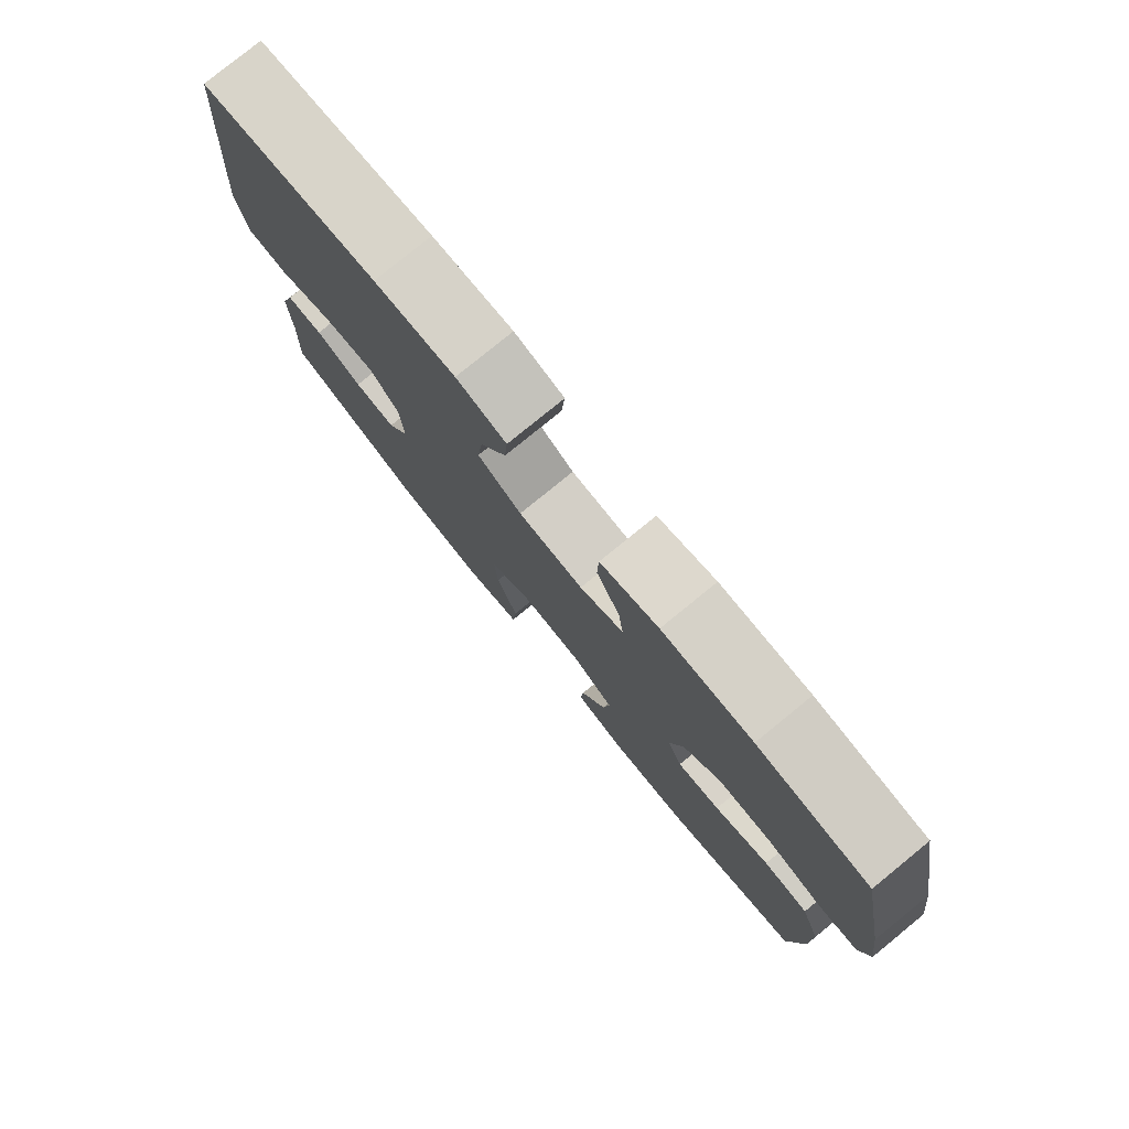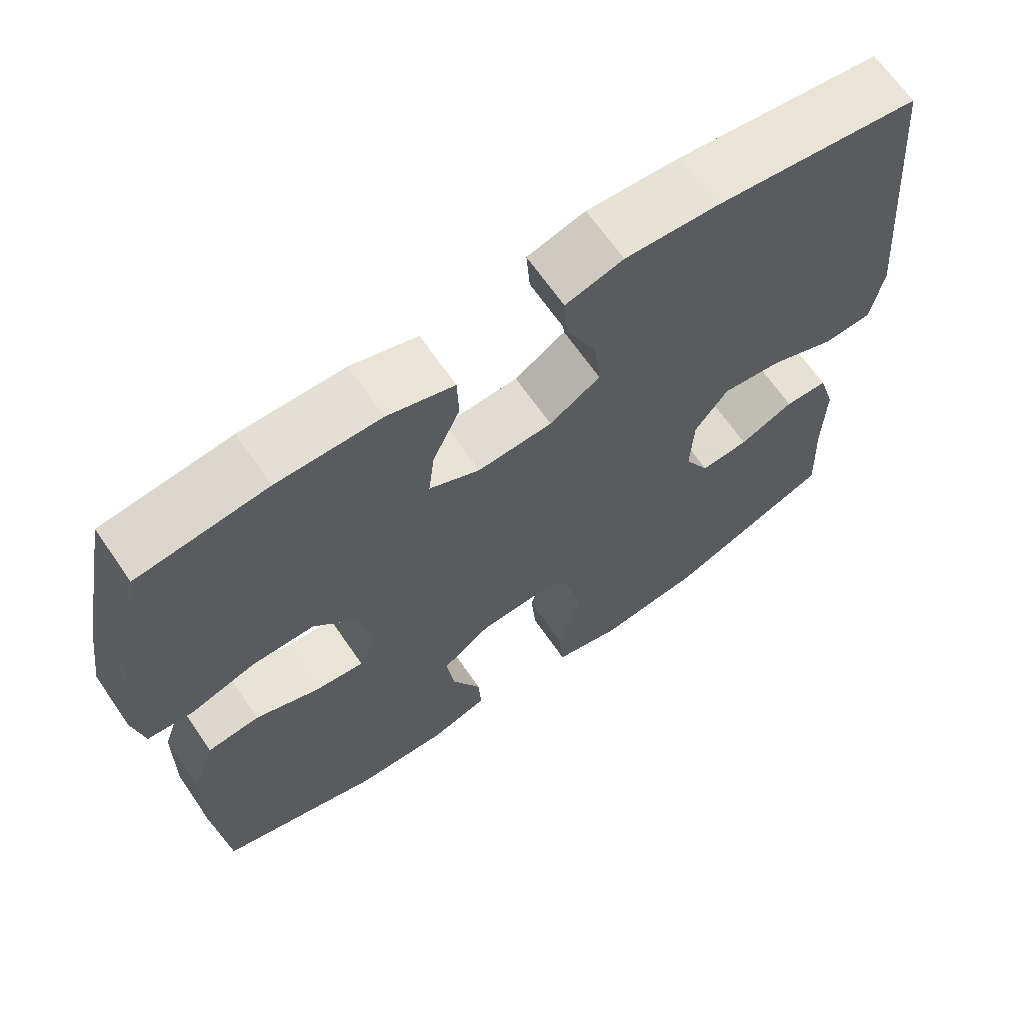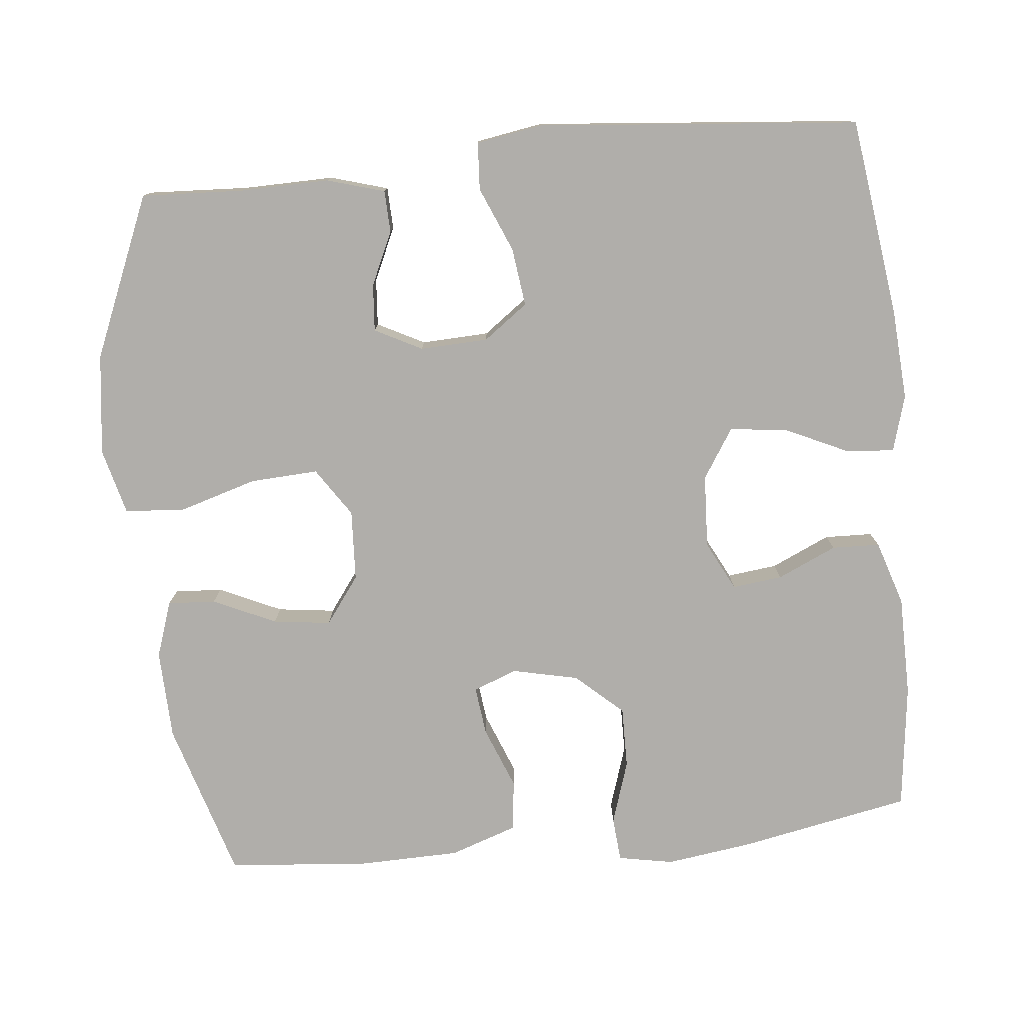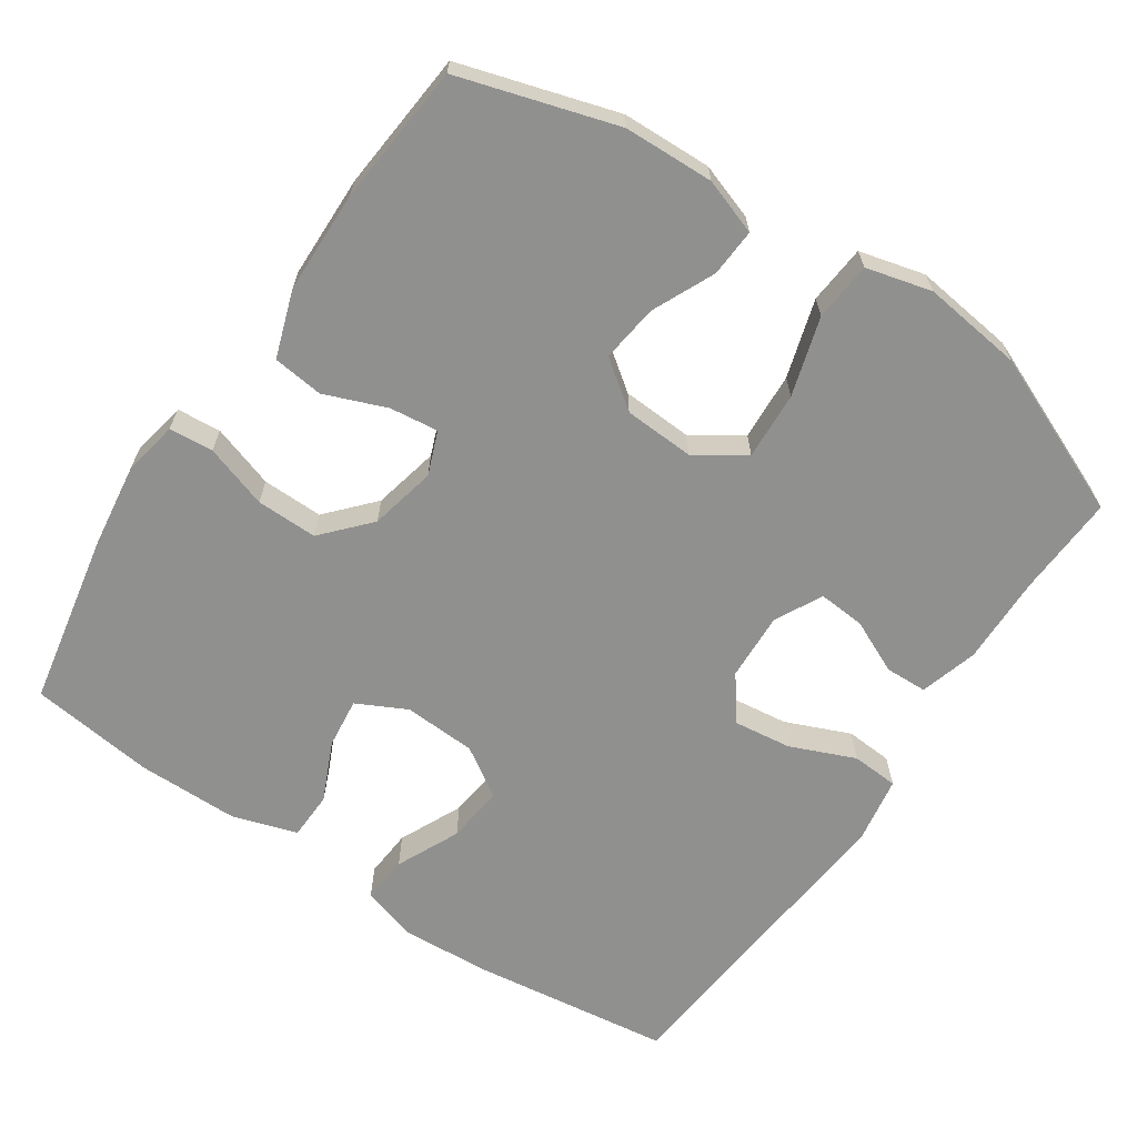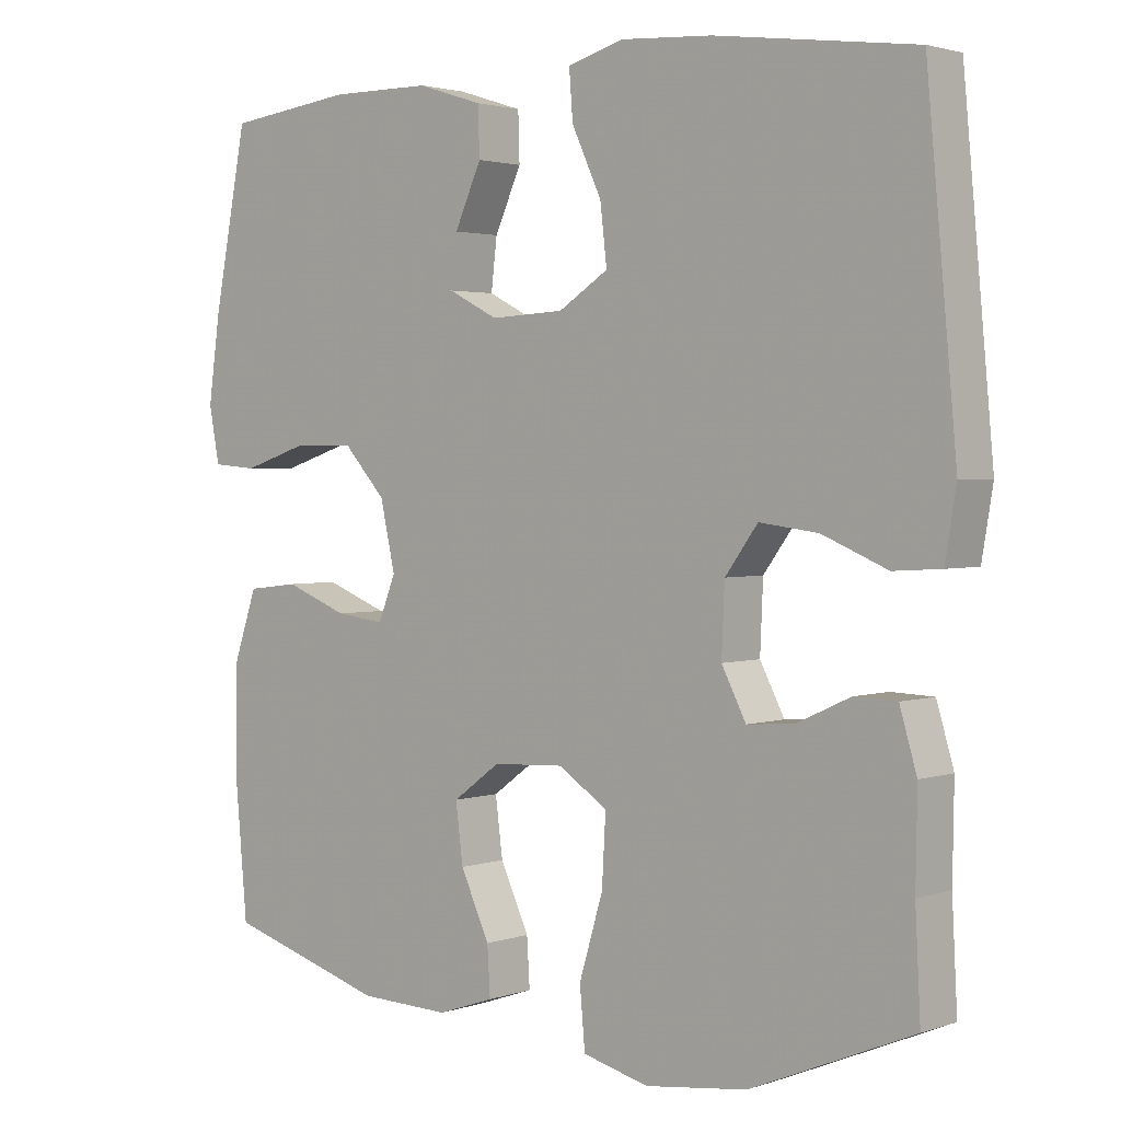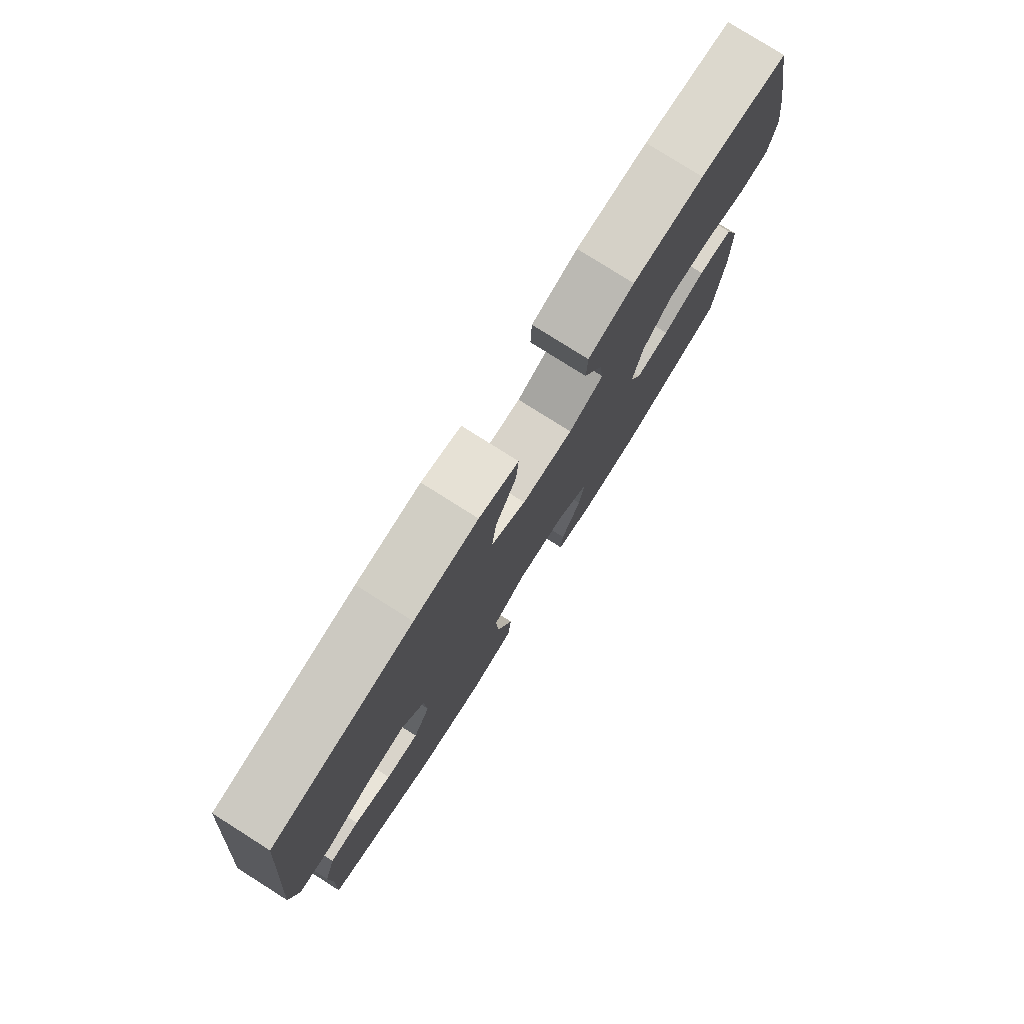
<metadata>
{"format":"obj","ext":"obj","renderer":"f3d","projection":"perspective","resolution":1024,"background":"white","views":[{"elev":79.4,"azim":50.9,"up":"+Z"},{"elev":66.6,"azim":145.4,"up":"+Z"},{"elev":-77.9,"azim":-84.2,"up":"+Y"},{"elev":-65.6,"azim":146.0,"up":"+Y"},{"elev":2.3,"azim":-139.7,"up":"+Z"},{"elev":79.0,"azim":-57.7,"up":"+Z"}]}
</metadata>
<code>
v -0.5 0.07 -0.5
v -0.493 0.07 -0.363
v -0.495 0.07 -0.241
v -0.472 0.07 -0.163
v -0.415 0.07 -0.161
v -0.343 0.07 -0.194
v -0.279 0.07 -0.199
v -0.246 0.07 -0.135
v -0.25 0.07 -0.043
v -0.294 0.07 0.017
v -0.373 0.07 0.007
v -0.461 0.07 -0.03
v -0.525 0.07 -0.026
v -0.54 0.07 0.064
v -0.5 0.07 0.5
v -0.231 0.07 0.536
v -0.108 0.07 0.544
v -0.032 0.07 0.522
v -0.037 0.07 0.457
v -0.077 0.07 0.371
v -0.086 0.07 0.293
v -0.019 0.07 0.25
v 0.08 0.07 0.245
v 0.147 0.07 0.279
v 0.139 0.07 0.347
v 0.103 0.07 0.427
v 0.105 0.07 0.492
v 0.193 0.07 0.52
v 0.33 0.07 0.521
v 0.5 0.07 0.5
v 0.545 0.07 0.267
v 0.561 0.07 0.151
v 0.547 0.07 0.076
v 0.487 0.07 0.071
v 0.401 0.07 0.099
v 0.318 0.07 0.1
v 0.261 0.07 0.037
v 0.241 0.07 -0.053
v 0.264 0.07 -0.112
v 0.33 0.07 -0.104
v 0.414 0.07 -0.071
v 0.483 0.07 -0.079
v 0.514 0.07 -0.17
v 0.517 0.07 -0.309
v 0.5 0.07 -0.5
v 0.286 0.07 -0.565
v 0.164 0.07 -0.569
v 0.088 0.07 -0.543
v 0.092 0.07 -0.478
v 0.131 0.07 -0.393
v 0.141 0.07 -0.315
v 0.077 0.07 -0.268
v -0.019 0.07 -0.263
v -0.085 0.07 -0.307
v -0.08 0.07 -0.399
v -0.048 0.07 -0.506
v -0.055 0.07 -0.586
v -0.144 0.07 -0.609
v -0.281 0.07 -0.592
v -0.5 0 -0.5
v -0.493 0 -0.363
v -0.495 0 -0.241
v -0.472 0 -0.163
v -0.415 0 -0.161
v -0.343 0 -0.194
v -0.279 0 -0.199
v -0.246 0 -0.135
v -0.25 0 -0.043
v -0.294 0 0.017
v -0.373 0 0.007
v -0.461 0 -0.03
v -0.525 0 -0.026
v -0.54 0 0.064
v -0.5 0 0.5
v -0.231 0 0.536
v -0.108 0 0.544
v -0.032 0 0.522
v -0.037 0 0.457
v -0.077 0 0.371
v -0.086 0 0.293
v -0.019 0 0.25
v 0.08 0 0.245
v 0.147 0 0.279
v 0.139 0 0.347
v 0.103 0 0.427
v 0.105 0 0.492
v 0.193 0 0.52
v 0.33 0 0.521
v 0.5 0 0.5
v 0.545 0 0.267
v 0.561 0 0.151
v 0.547 0 0.076
v 0.487 0 0.071
v 0.401 0 0.099
v 0.318 0 0.1
v 0.261 0 0.037
v 0.241 0 -0.053
v 0.264 0 -0.112
v 0.33 0 -0.104
v 0.414 0 -0.071
v 0.483 0 -0.079
v 0.514 0 -0.17
v 0.517 0 -0.309
v 0.5 0 -0.5
v 0.286 0 -0.565
v 0.164 0 -0.569
v 0.088 0 -0.543
v 0.092 0 -0.478
v 0.131 0 -0.393
v 0.141 0 -0.315
v 0.077 0 -0.268
v -0.019 0 -0.263
v -0.085 0 -0.307
v -0.08 0 -0.399
v -0.048 0 -0.506
v -0.055 0 -0.586
v -0.144 0 -0.609
v -0.281 0 -0.592
f 58 59 1 2
f 55 56 57 58
f 54 55 58 2
f 53 54 2 3
f 47 48 49 50
f 47 50 51
f 46 47 51
f 45 46 51
f 44 45 51 52
f 40 41 42 43
f 39 40 43 44
f 32 33 34 35
f 32 35 36
f 31 32 36
f 30 31 36
f 29 30 36 37
f 25 26 27 28
f 24 25 28 29
f 17 18 19 20
f 17 20 21
f 16 17 21
f 15 16 21
f 14 15 21 22
f 11 12 13 14
f 10 11 14 22
f 3 4 5 6
f 53 3 6 7
f 52 53 7 8
f 39 44 52 8
f 38 39 8 9
f 24 29 37 38
f 23 24 38 9
f 9 10 22 23
f 61 60 118 117
f 117 116 115 114
f 61 117 114 113
f 62 61 113 112
f 109 108 107 106
f 110 109 106
f 110 106 105
f 110 105 104
f 111 110 104 103
f 102 101 100 99
f 103 102 99 98
f 94 93 92 91
f 95 94 91
f 95 91 90
f 95 90 89
f 96 95 89 88
f 87 86 85 84
f 88 87 84 83
f 79 78 77 76
f 80 79 76
f 80 76 75
f 80 75 74
f 81 80 74 73
f 73 72 71 70
f 81 73 70 69
f 65 64 63 62
f 66 65 62 112
f 67 66 112 111
f 67 111 103 98
f 68 67 98 97
f 97 96 88 83
f 68 97 83 82
f 82 81 69 68
f 1 60 61 2
f 2 61 62 3
f 3 62 63 4
f 4 63 64 5
f 5 64 65 6
f 6 65 66 7
f 7 66 67 8
f 8 67 68 9
f 9 68 69 10
f 10 69 70 11
f 11 70 71 12
f 12 71 72 13
f 13 72 73 14
f 14 73 74 15
f 15 74 75 16
f 16 75 76 17
f 17 76 77 18
f 18 77 78 19
f 19 78 79 20
f 20 79 80 21
f 21 80 81 22
f 22 81 82 23
f 23 82 83 24
f 24 83 84 25
f 25 84 85 26
f 26 85 86 27
f 27 86 87 28
f 28 87 88 29
f 29 88 89 30
f 30 89 90 31
f 31 90 91 32
f 32 91 92 33
f 33 92 93 34
f 34 93 94 35
f 35 94 95 36
f 36 95 96 37
f 37 96 97 38
f 38 97 98 39
f 39 98 99 40
f 40 99 100 41
f 41 100 101 42
f 42 101 102 43
f 43 102 103 44
f 44 103 104 45
f 45 104 105 46
f 46 105 106 47
f 47 106 107 48
f 48 107 108 49
f 49 108 109 50
f 50 109 110 51
f 51 110 111 52
f 52 111 112 53
f 53 112 113 54
f 54 113 114 55
f 55 114 115 56
f 56 115 116 57
f 57 116 117 58
f 58 117 118 59
f 59 118 60 1

</code>
